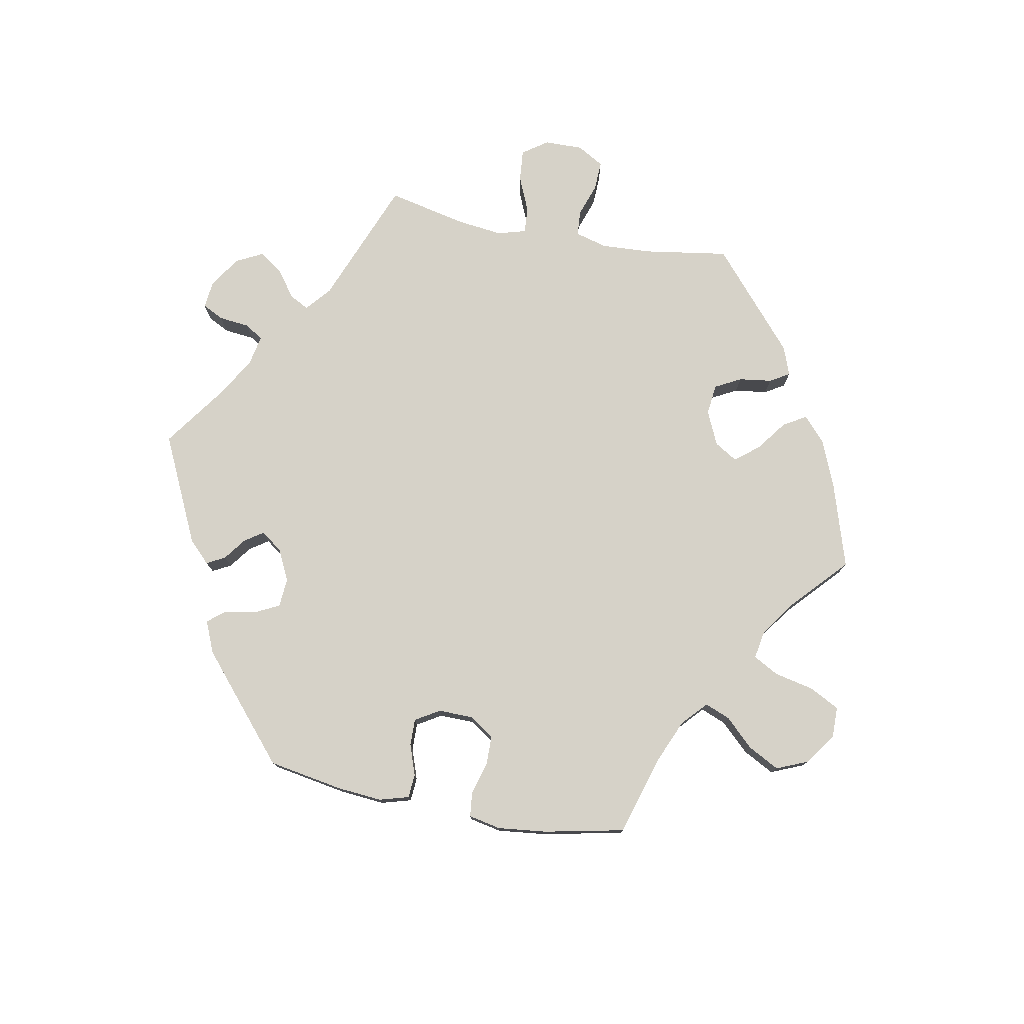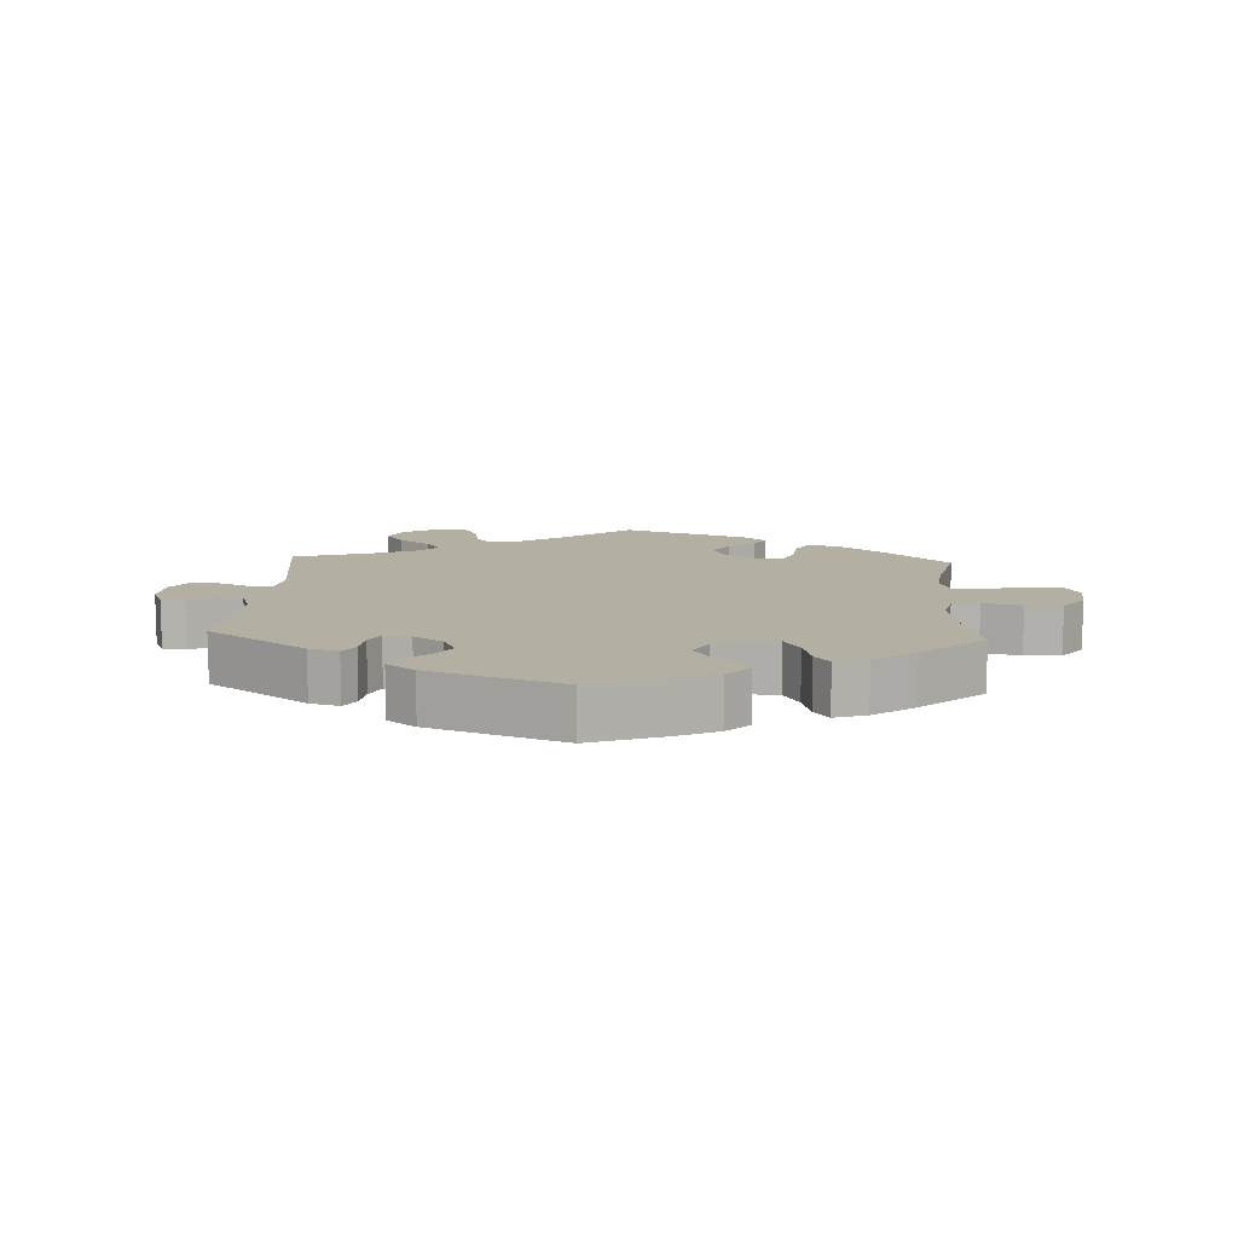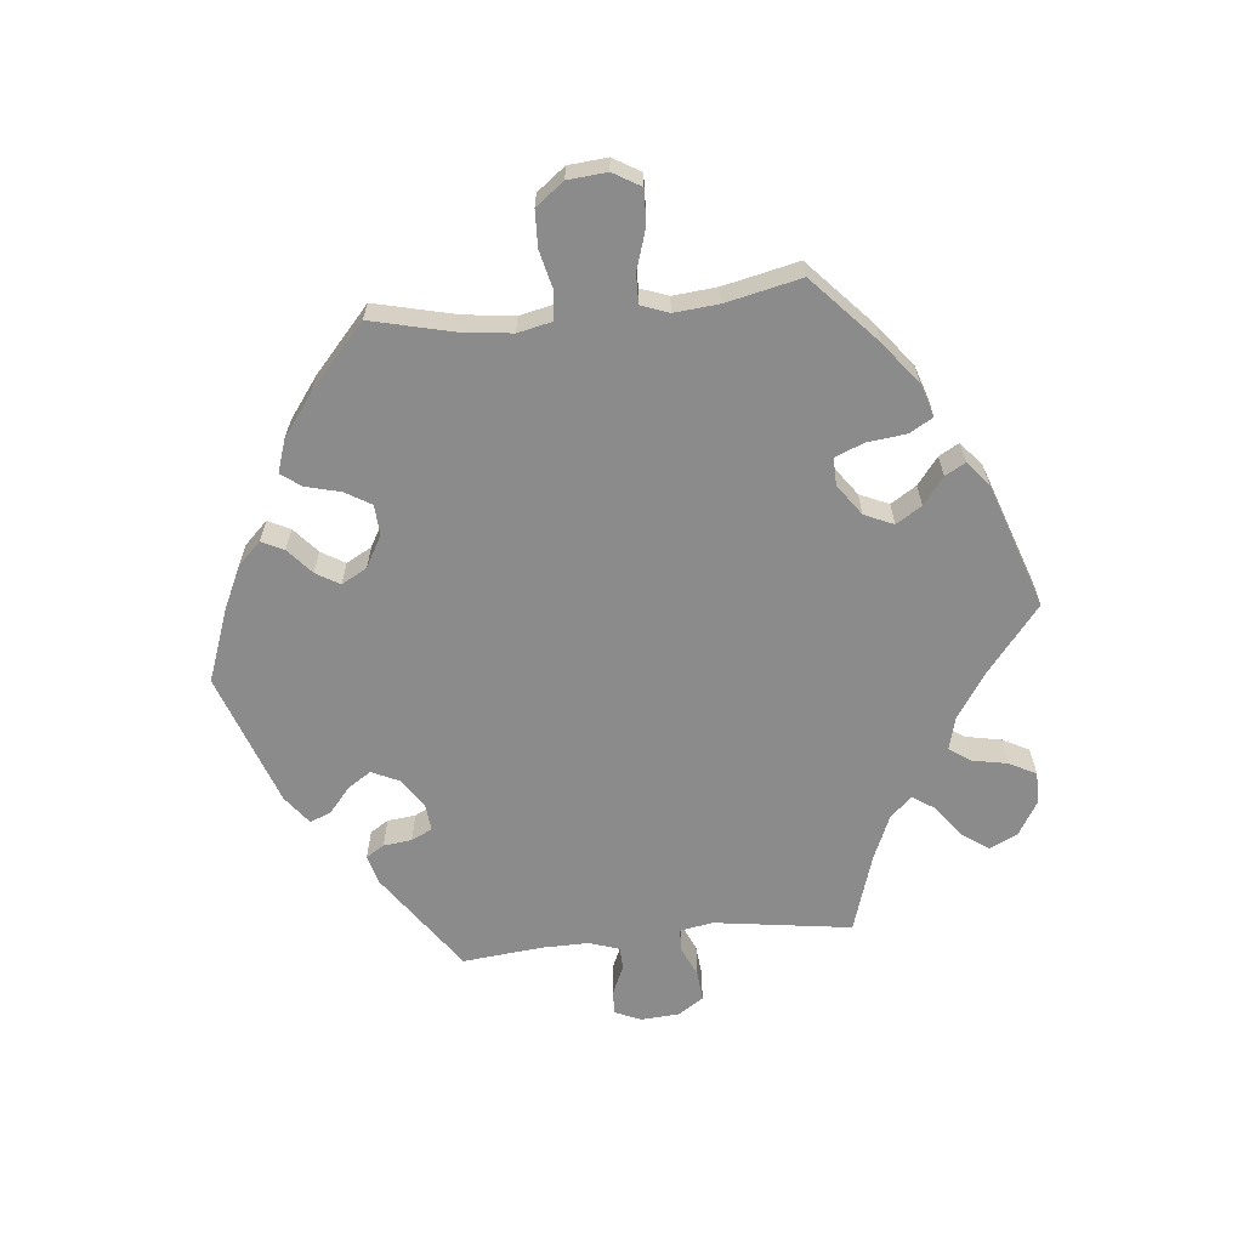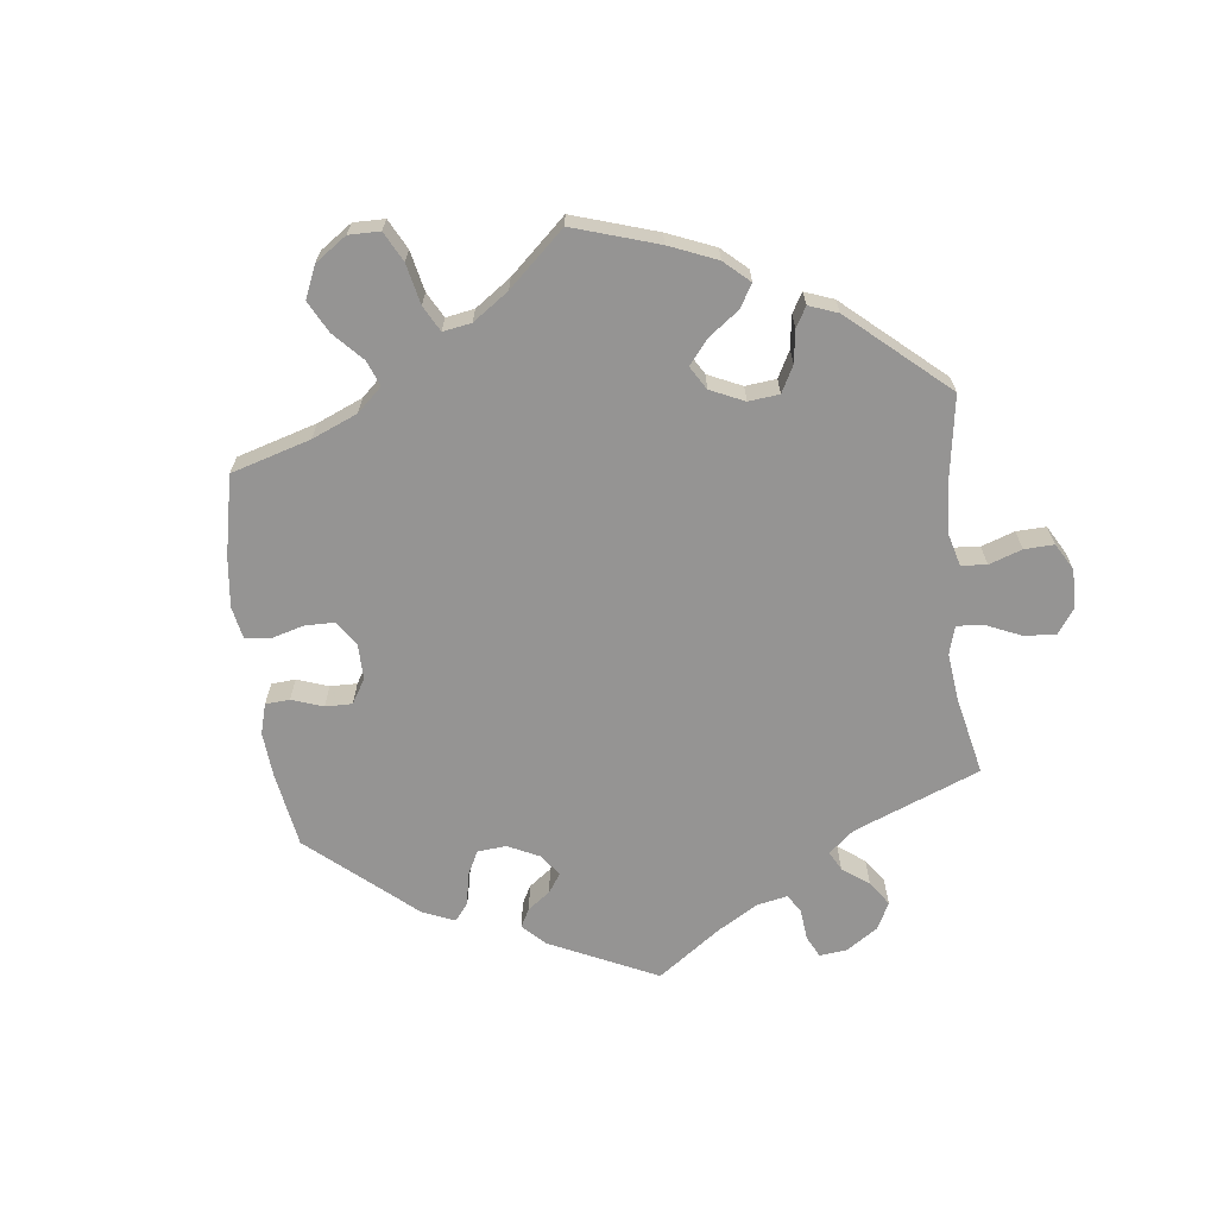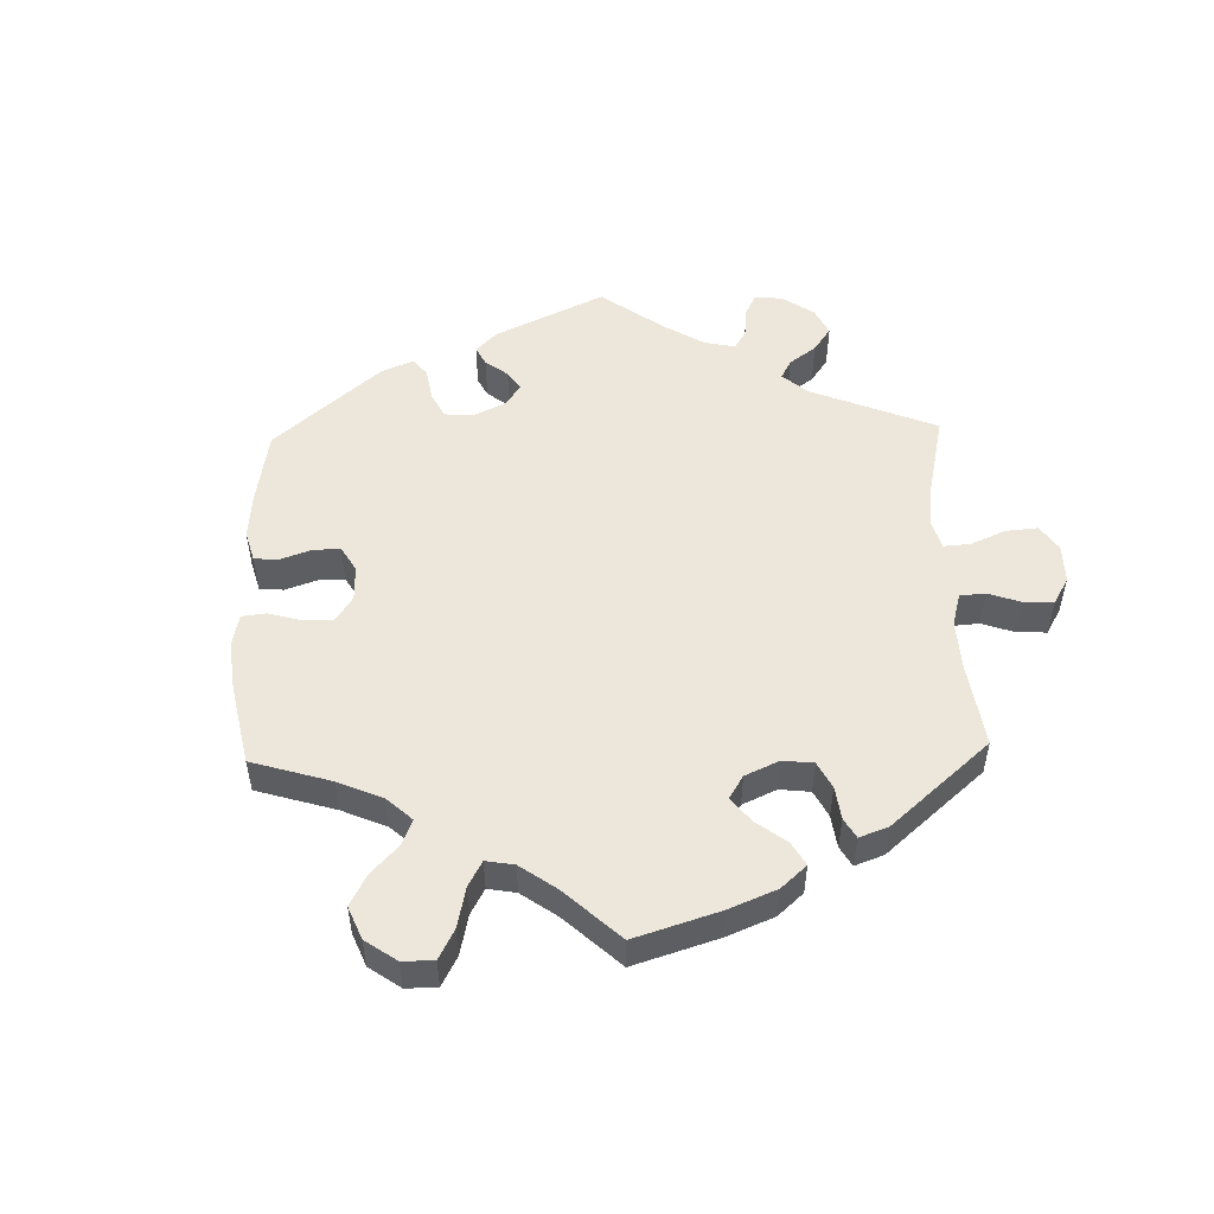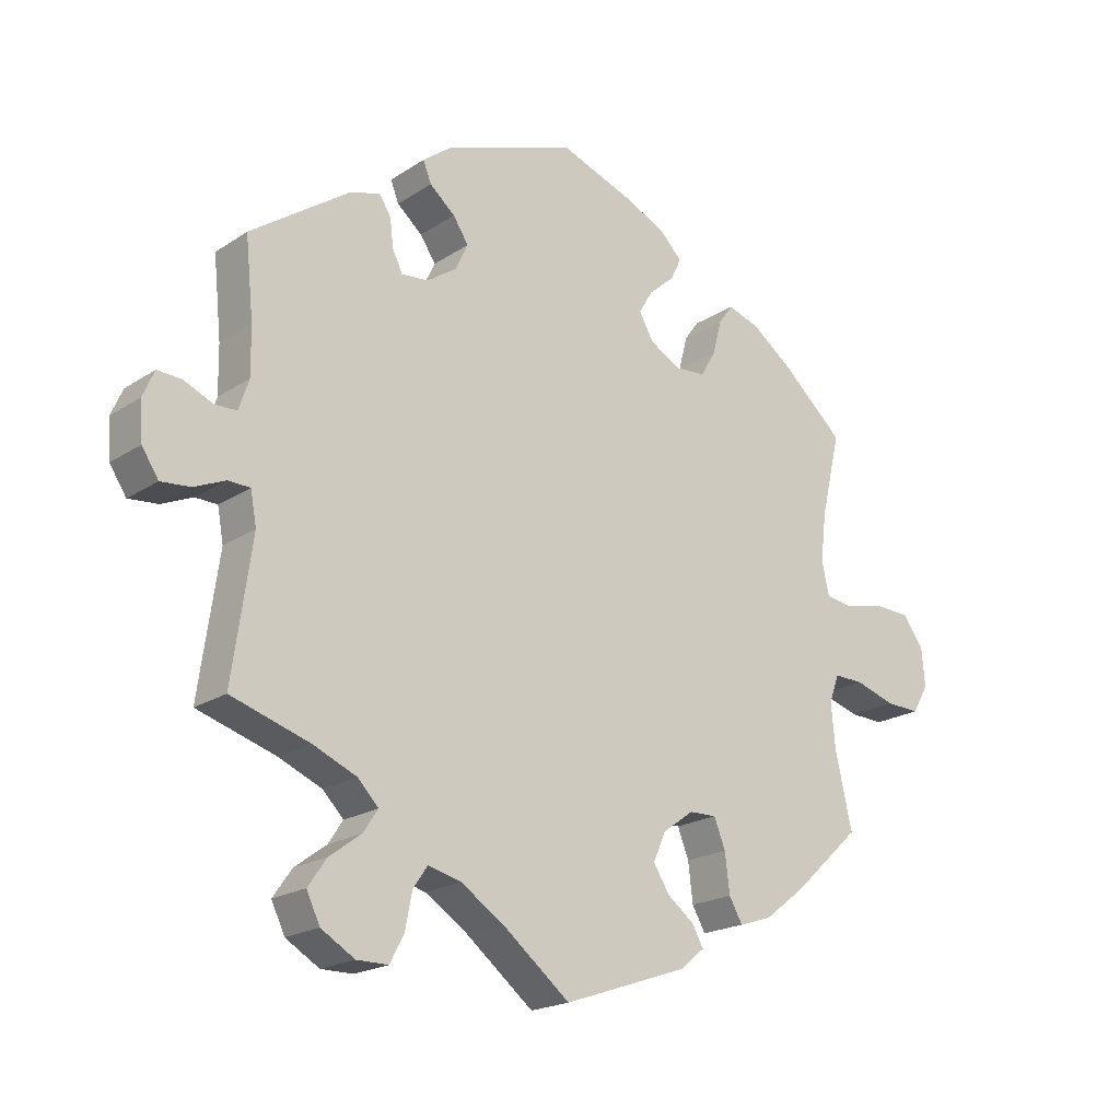
<metadata>
{"format":"obj","ext":"obj","renderer":"f3d","projection":"perspective","resolution":1024,"background":"white","views":[{"elev":77.5,"azim":40.7,"up":"+Y"},{"elev":11.1,"azim":3.2,"up":"+Y"},{"elev":-63.9,"azim":95.8,"up":"+Y"},{"elev":-67.2,"azim":126.7,"up":"+Y"},{"elev":52.0,"azim":118.3,"up":"+Y"},{"elev":-19.9,"azim":-39.9,"up":"+Z"}]}
</metadata>
<code>
v -0.101 0.07 -0.497
v -0.165 0.07 -0.455
v -0.214 0.07 -0.442
v -0.236 0.07 -0.474
v -0.246 0.07 -0.526
v -0.267 0.07 -0.566
v -0.314 0.07 -0.566
v -0.364 0.07 -0.536
v -0.384 0.07 -0.494
v -0.356 0.07 -0.454
v -0.309 0.07 -0.419
v -0.287 0.07 -0.386
v -0.318 0.07 -0.354
v -0.383 0.07 -0.326
v -0.5 0.07 -0.289
v -0.471 0.07 -0.085
v -0.48 0.07 -0.036
v -0.513 0.07 -0.035
v -0.559 0.07 -0.055
v -0.603 0.07 -0.059
v -0.628 0.07 -0.021
v -0.632 0.07 0.036
v -0.615 0.07 0.075
v -0.579 0.07 0.073
v -0.536 0.07 0.054
v -0.503 0.07 0.055
v -0.488 0.07 0.1
v -0.489 0.07 0.17
v -0.501 0.07 0.288
v -0.352 0.07 0.392
v -0.308 0.07 0.404
v -0.291 0.07 0.377
v -0.286 0.07 0.335
v -0.271 0.07 0.304
v -0.231 0.07 0.308
v -0.187 0.07 0.338
v -0.168 0.07 0.378
v -0.191 0.07 0.413
v -0.229 0.07 0.445
v -0.241 0.07 0.476
v -0.199 0.07 0.508
v -0.001 0.07 0.578
v 0.108 0.07 0.538
v 0.17 0.07 0.509
v 0.203 0.07 0.475
v 0.187 0.07 0.442
v 0.149 0.07 0.409
v 0.128 0.07 0.374
v 0.149 0.07 0.336
v 0.196 0.07 0.31
v 0.241 0.07 0.313
v 0.264 0.07 0.352
v 0.277 0.07 0.403
v 0.299 0.07 0.433
v 0.347 0.07 0.417
v 0.408 0.07 0.372
v 0.501 0.07 0.289
v 0.472 0.07 0.167
v 0.463 0.07 0.093
v 0.474 0.07 0.043
v 0.515 0.07 0.037
v 0.573 0.07 0.051
v 0.627 0.07 0.049
v 0.659 0.07 0.007
v 0.664 0.07 -0.051
v 0.64 0.07 -0.092
v 0.589 0.07 -0.09
v 0.529 0.07 -0.071
v 0.485 0.07 -0.07
v 0.47 0.07 -0.111
v 0.476 0.07 -0.177
v 0.501 0.07 -0.289
v 0.402 0.07 -0.38
v 0.34 0.07 -0.428
v 0.291 0.07 -0.444
v 0.271 0.07 -0.409
v 0.264 0.07 -0.351
v 0.247 0.07 -0.308
v 0.206 0.07 -0.309
v 0.16 0.07 -0.342
v 0.141 0.07 -0.385
v 0.165 0.07 -0.423
v 0.205 0.07 -0.454
v 0.222 0.07 -0.484
v 0.186 0.07 -0.514
v 0 0.07 -0.578
v -0.101 0 -0.497
v -0.165 0 -0.455
v -0.214 0 -0.442
v -0.236 0 -0.474
v -0.246 0 -0.526
v -0.267 0 -0.566
v -0.314 0 -0.566
v -0.364 0 -0.536
v -0.384 0 -0.494
v -0.356 0 -0.454
v -0.309 0 -0.419
v -0.287 0 -0.386
v -0.318 0 -0.354
v -0.383 0 -0.326
v -0.5 0 -0.289
v -0.471 0 -0.085
v -0.48 0 -0.036
v -0.513 0 -0.035
v -0.559 0 -0.055
v -0.603 0 -0.059
v -0.628 0 -0.021
v -0.632 0 0.036
v -0.615 0 0.075
v -0.579 0 0.073
v -0.536 0 0.054
v -0.503 0 0.055
v -0.488 0 0.1
v -0.489 0 0.17
v -0.501 0 0.288
v -0.352 0 0.392
v -0.308 0 0.404
v -0.291 0 0.377
v -0.286 0 0.335
v -0.271 0 0.304
v -0.231 0 0.308
v -0.187 0 0.338
v -0.168 0 0.378
v -0.191 0 0.413
v -0.229 0 0.445
v -0.241 0 0.476
v -0.199 0 0.508
v -0.001 0 0.578
v 0.108 0 0.538
v 0.17 0 0.509
v 0.203 0 0.475
v 0.187 0 0.442
v 0.149 0 0.409
v 0.128 0 0.374
v 0.149 0 0.336
v 0.196 0 0.31
v 0.241 0 0.313
v 0.264 0 0.352
v 0.277 0 0.403
v 0.299 0 0.433
v 0.347 0 0.417
v 0.408 0 0.372
v 0.501 0 0.289
v 0.472 0 0.167
v 0.463 0 0.093
v 0.474 0 0.043
v 0.515 0 0.037
v 0.573 0 0.051
v 0.627 0 0.049
v 0.659 0 0.007
v 0.664 0 -0.051
v 0.64 0 -0.092
v 0.589 0 -0.09
v 0.529 0 -0.071
v 0.485 0 -0.07
v 0.47 0 -0.111
v 0.476 0 -0.177
v 0.501 0 -0.289
v 0.402 0 -0.38
v 0.34 0 -0.428
v 0.291 0 -0.444
v 0.271 0 -0.409
v 0.264 0 -0.351
v 0.247 0 -0.308
v 0.206 0 -0.309
v 0.16 0 -0.342
v 0.141 0 -0.385
v 0.165 0 -0.423
v 0.205 0 -0.454
v 0.222 0 -0.484
v 0.186 0 -0.514
v 0 0 -0.578
f 85 86 1
f 82 83 84 85
f 81 82 85 1
f 80 81 1 2
f 79 80 2 3
f 74 75 76 77
f 74 77 78
f 71 72 73 74
f 70 71 74 78
f 69 70 78 79
f 65 66 67 68
f 65 68 69
f 64 65 69
f 61 62 63 64
f 60 61 64 69
f 59 60 69 79
f 55 56 57 58
f 52 53 54 55
f 51 52 55 58
f 50 51 58 59
f 44 45 46 47
f 44 47 48
f 43 44 48
f 42 43 48
f 41 42 48 49
f 38 39 40 41
f 37 38 41 49
f 30 31 32 33
f 28 29 30 33
f 27 28 33 34
f 26 27 34 35
f 22 23 24 25
f 22 25 26
f 21 22 26
f 18 19 20 21
f 17 18 21 26
f 14 15 16
f 13 14 16 17
f 12 13 17 26
f 8 9 10 11
f 8 11 12
f 7 8 12
f 4 5 6 7
f 3 4 7 12
f 36 37 49 50
f 36 50 59 79
f 26 35 36 79
f 3 12 26 79
f 87 172 171
f 171 170 169 168
f 87 171 168 167
f 88 87 167 166
f 89 88 166 165
f 163 162 161 160
f 164 163 160
f 160 159 158 157
f 164 160 157 156
f 165 164 156 155
f 154 153 152 151
f 155 154 151
f 155 151 150
f 150 149 148 147
f 155 150 147 146
f 165 155 146 145
f 144 143 142 141
f 141 140 139 138
f 144 141 138 137
f 145 144 137 136
f 133 132 131 130
f 134 133 130
f 134 130 129
f 134 129 128
f 135 134 128 127
f 127 126 125 124
f 135 127 124 123
f 119 118 117 116
f 119 116 115 114
f 120 119 114 113
f 121 120 113 112
f 111 110 109 108
f 112 111 108
f 112 108 107
f 107 106 105 104
f 112 107 104 103
f 102 101 100
f 103 102 100 99
f 112 103 99 98
f 97 96 95 94
f 98 97 94
f 98 94 93
f 93 92 91 90
f 98 93 90 89
f 136 135 123 122
f 165 145 136 122
f 165 122 121 112
f 165 112 98 89
f 1 87 88 2
f 2 88 89 3
f 3 89 90 4
f 4 90 91 5
f 5 91 92 6
f 6 92 93 7
f 7 93 94 8
f 8 94 95 9
f 9 95 96 10
f 10 96 97 11
f 11 97 98 12
f 12 98 99 13
f 13 99 100 14
f 14 100 101 15
f 15 101 102 16
f 16 102 103 17
f 17 103 104 18
f 18 104 105 19
f 19 105 106 20
f 20 106 107 21
f 21 107 108 22
f 22 108 109 23
f 23 109 110 24
f 24 110 111 25
f 25 111 112 26
f 26 112 113 27
f 27 113 114 28
f 28 114 115 29
f 29 115 116 30
f 30 116 117 31
f 31 117 118 32
f 32 118 119 33
f 33 119 120 34
f 34 120 121 35
f 35 121 122 36
f 36 122 123 37
f 37 123 124 38
f 38 124 125 39
f 39 125 126 40
f 40 126 127 41
f 41 127 128 42
f 42 128 129 43
f 43 129 130 44
f 44 130 131 45
f 45 131 132 46
f 46 132 133 47
f 47 133 134 48
f 48 134 135 49
f 49 135 136 50
f 50 136 137 51
f 51 137 138 52
f 52 138 139 53
f 53 139 140 54
f 54 140 141 55
f 55 141 142 56
f 56 142 143 57
f 57 143 144 58
f 58 144 145 59
f 59 145 146 60
f 60 146 147 61
f 61 147 148 62
f 62 148 149 63
f 63 149 150 64
f 64 150 151 65
f 65 151 152 66
f 66 152 153 67
f 67 153 154 68
f 68 154 155 69
f 69 155 156 70
f 70 156 157 71
f 71 157 158 72
f 72 158 159 73
f 73 159 160 74
f 74 160 161 75
f 75 161 162 76
f 76 162 163 77
f 77 163 164 78
f 78 164 165 79
f 79 165 166 80
f 80 166 167 81
f 81 167 168 82
f 82 168 169 83
f 83 169 170 84
f 84 170 171 85
f 85 171 172 86
f 86 172 87 1

</code>
